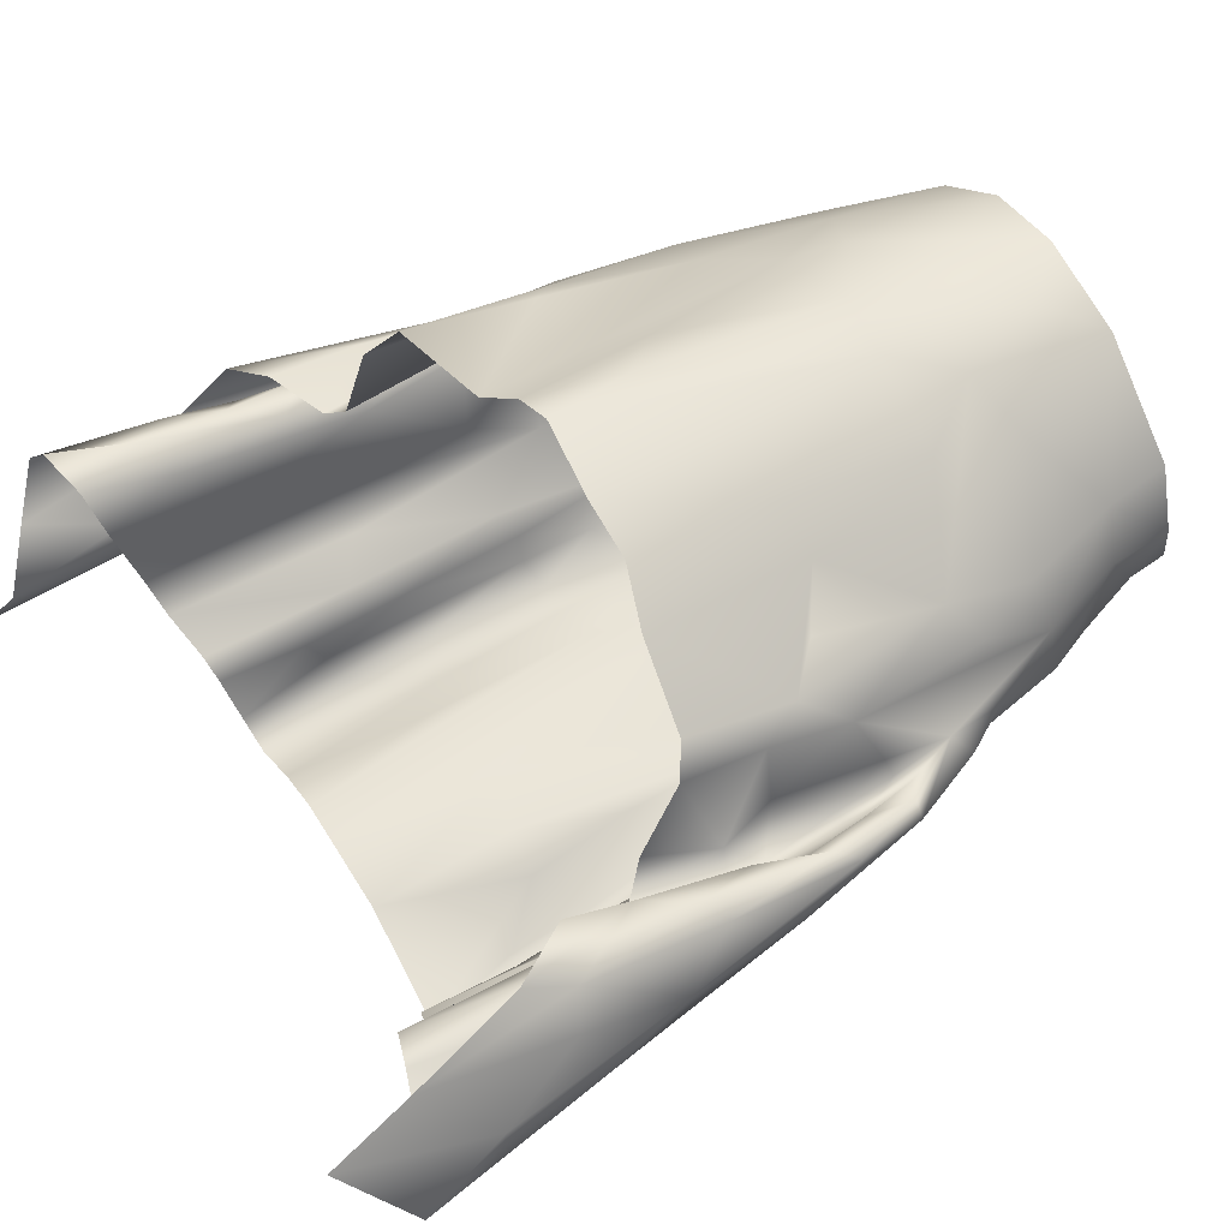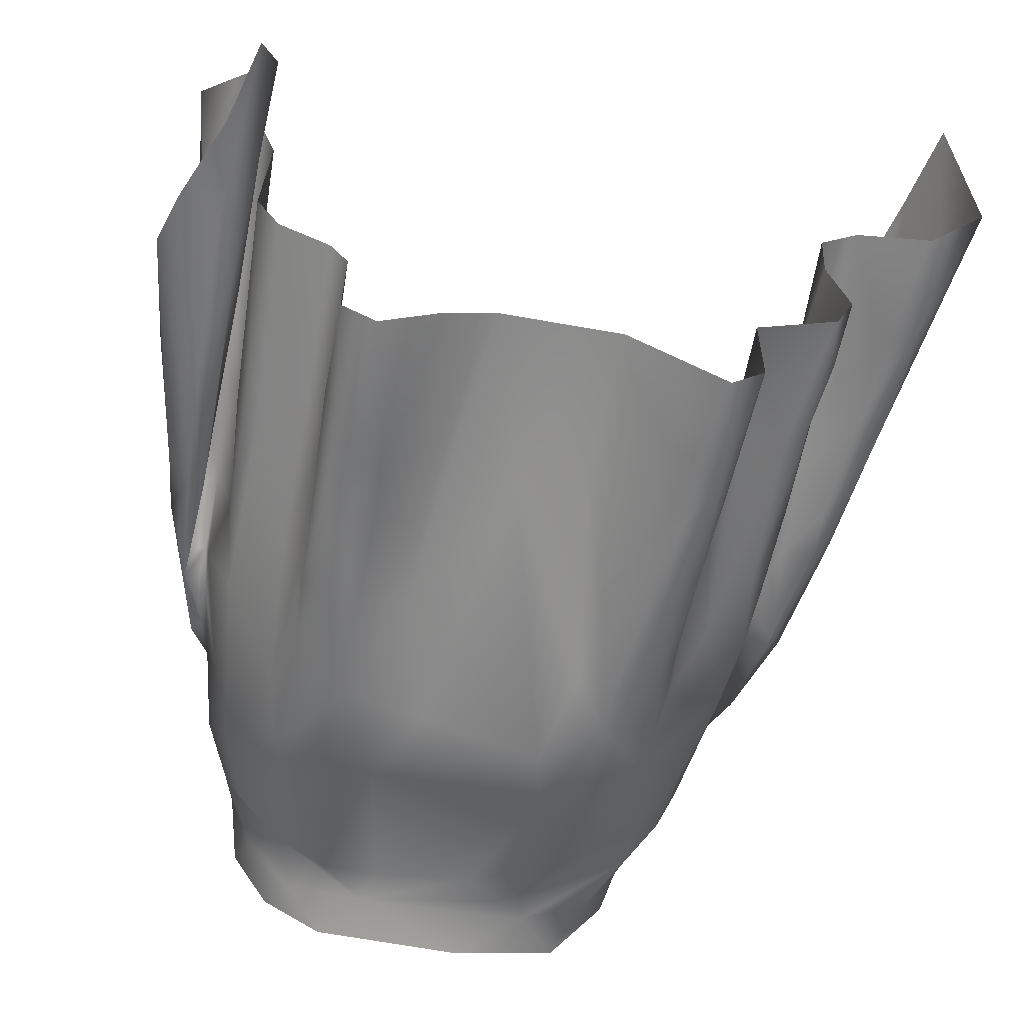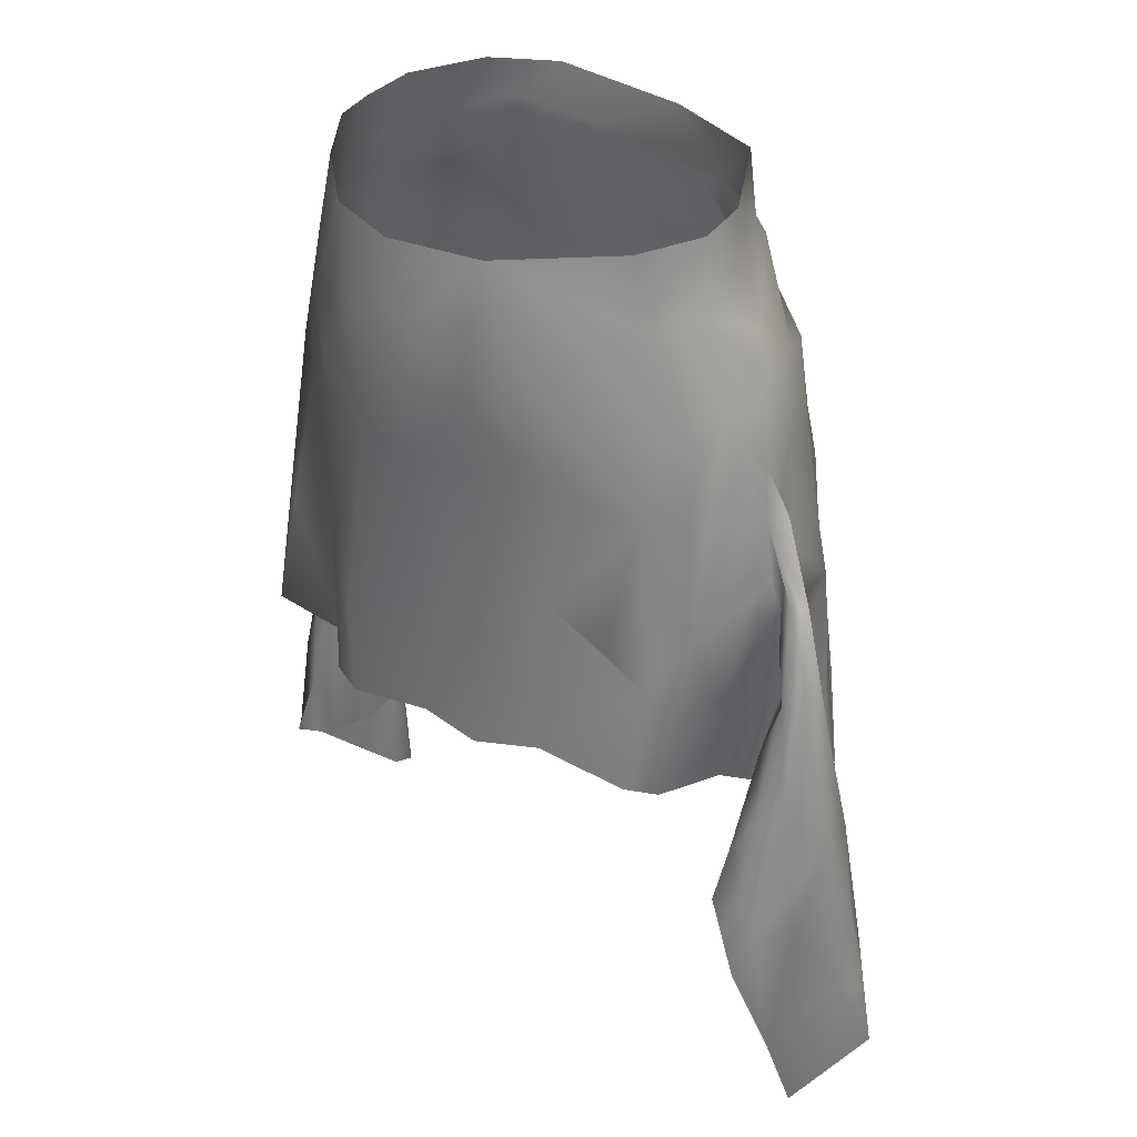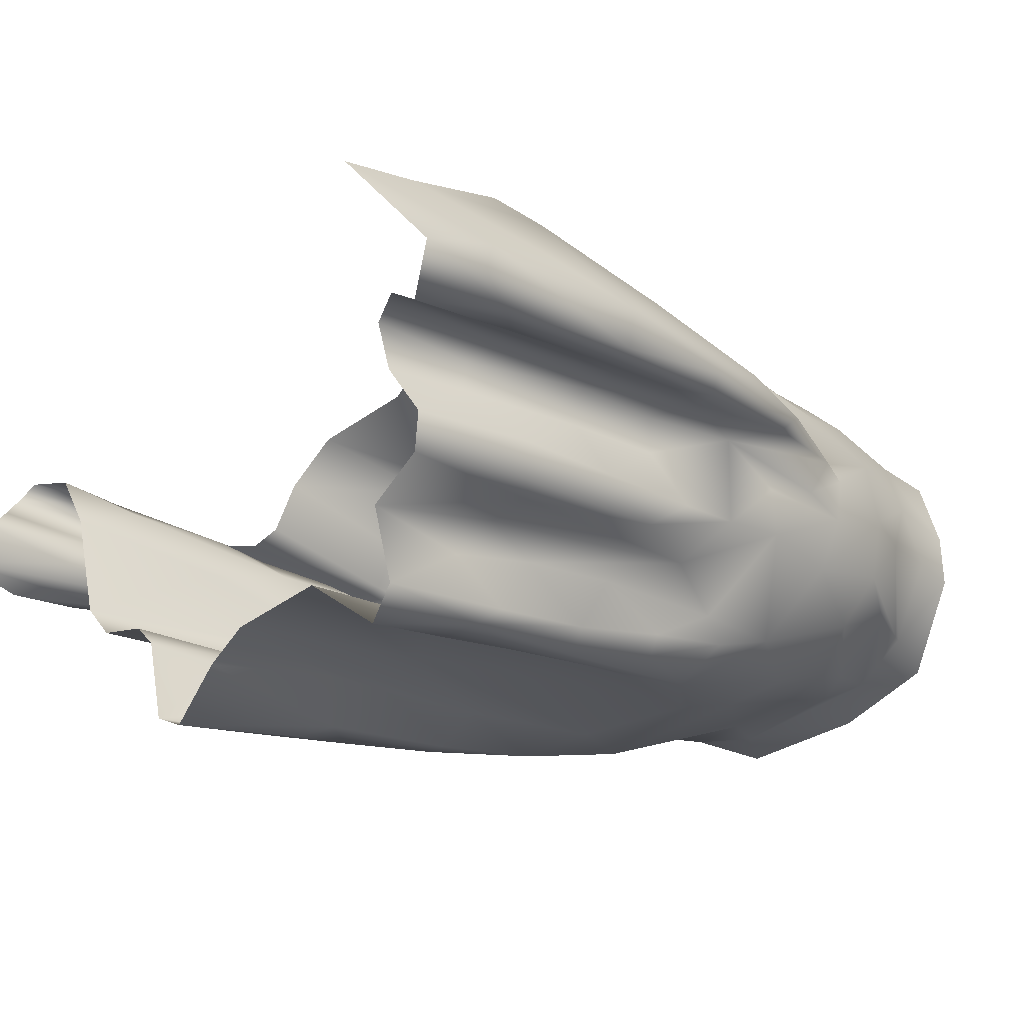
<metadata>
{"format":"obj","ext":"obj","renderer":"f3d","projection":"perspective","resolution":1024,"background":"white","views":[{"elev":57.3,"azim":59.6,"up":"+Z"},{"elev":-64.8,"azim":-10.1,"up":"+Z"},{"elev":35.3,"azim":42.2,"up":"+Y"},{"elev":-25.6,"azim":51.8,"up":"+Z"}]}
</metadata>
<code>
o skirt_2_panels_848K6IWSYB_sim
v 29.1 -65.45 0.281
v 18.82 -61.61 0.6744
v 21.25 -62.36 1.416
v 27.85 -59.64 2.689
v 26.21 -69.41 5.462
v 25.87 -53.9 5.157
v 27.14 -52.97 1.289
v 13.75 -51.58 -10.43
v 14.1 -58.24 -9.07
v 20.28 -55.39 -6.355
v 19.42 -50.43 -6.934
v 12.16 -56.82 -16.06
v 14.42 -57.18 -14.19
v 18.7 -24.2 0.3018
v 7.997 -47.28 -12.3
v 5.459 -57.05 -11.21
v 19.5 -59.13 -7.797
v 20.62 -59.73 -5.597
v 18.88 -60.76 -2.374
v 18.59 -54.89 -1.743
v 26.3 -47.08 3.443
v 21.59 -44.71 1.594
v 24.11 -34.47 3.852
v 24.98 -38.7 2.222
v 22.35 -30.47 1.738
v 23.15 -29.72 2.629
v 20.64 -24.33 1.828
v 18.82 -21.33 1.965
v 16.23 -13.11 0.1256
v 14.69 -8.628 0.5929
v 15.11 -10.84 4.28
v 2.796 -5.076 -7.803
v 7.361 -8.276 -6.851
v 14.12 -5.59 0.04179
v 14.43 -6.112 3.391
v 10.23 -5.046 -5.918
v 11.82 -8.723 -4.715
v -6.471 -57.1 -12.96
v -10.53 -57 -16.1
v -12.93 -57.26 -14.95
v -12.94 -58.24 -9.584
v -14.23 -58.61 -8.12
v -17.76 -59.23 -7.46
v -19.43 -59.81 -5.293
v -14.18 -48.22 -8.125
v -19.14 -61.32 1.337
v -20.55 -62.1 4.753
v -23.76 -62.96 5.56
v -22.3 -65.74 1.856
v -19.87 -61.69 -2.013
v -20.45 -53.07 -2.435
v -20.29 -59.98 0.282
v -20.66 -69.87 -3.699
v -19.56 -68.03 -0.9555
v -16.03 -12.38 -0.0604
v -15.28 -11.56 5.124
v -10.12 -7.977 -6.496
v -14.77 -6.205 3.04
v -17.9 -16.57 0.4783
v -4.764 -8.487 -7.674
v -7.44 -5.206 -7.856
v -11.67 -5.247 -5.035
v -15.35 -9.769 1.116
v -13.48 -8.966 -3.333
v -14.44 -5.672 -0.423
v -20.55 -40.63 -0.3635
v -22.4 -41.56 1.434
v -20.64 -36.65 -0.984
v -20.06 -51.77 -1.181
v -20.25 -23.61 1.751
v -20.39 -26.46 1.934
v -18.85 -21.58 2.171
v -20.65 -38.63 2.966
v -21.21 -28.44 0.8051
v -21.19 -30.35 2.026
v 10.86 -50.36 -14.9
v 13.97 -48.03 -13.39
v 2.986 -11.63 -7.55
v 19.15 -32.53 -4.575
v -10.32 -47.42 -14.8
v -19.6 -27.26 1.739
v 19.55 -45.82 1.05
v 13.88 -39.06 -8.946
v 14.42 -17.16 -6.659
v 15.95 -34.35 -7.016
v -5.363 -35.75 -11.74
v -22.99 -46.07 2.421
v -19.27 -43.3 1.817
v 18.53 -45.54 -1.21
v 19.39 -39.93 0.8287
v -2.981 -57.12 -11.37
v 13.53 -12.2 -4.455
v -5.801 -21.88 -11.66
v 17.94 -49.01 -7.463
v 17.81 -16.4 0.6395
v 24.23 -49.08 0.1776
v 23.62 -41.35 0.755
v 22.36 -53.41 1.236
v 5.293 -10.1 -7.706
v -19.8 -56.31 3.478
v -21.94 -57.05 4.997
v -20.76 -50.23 0.2974
v -16.45 -19.12 -4.868
v -22.49 -47.75 1.224
v -20.04 -30.28 2.108
v -18.42 -48.43 -6.231
v -17.67 -31.89 -5.927
v 15.09 -49.7 -8.008
v 18.3 -21.19 -0.8401
v 7.55 -10.6 -6.753
v 21.59 -37.56 1.714
v -23.53 -57.54 2.149
v 26.81 -57.71 -0.7187
v -23.49 -50.45 2.803
v 12.5 -9.723 -4.918
v 24.61 -55.75 -0.4657
v 25.69 -63.79 -1.663
v -21.82 -34.75 1.403
v -19.89 -36.12 2.143
v -21.4 -34.91 2.556
v -11.88 -11.6 -5.408
v -12.84 -52.2 -10.02
v 28.16 -60.31 0.3125
v 19.31 -28.69 -1.086
v 18.8 -54.72 0.2539
v 20.19 -53.45 1.432
v -24.77 -63.59 4.421
v 17.01 -21.78 -4.377
v 23.86 -38.27 1.19
v 25.91 -47.14 0.716
v 5.04 -47.11 -11.36
v 0.5417 -45.24 -11.73
v 19.77 -33.04 1.19
v 10.91 -44.78 -14.36
v -12.35 -31.21 -11.56
v 19.82 -43.77 -4.753
v -17.97 -23.21 -2.775
v -19.64 -31.54 -1.223
v -12.9 -21.34 -8.962
v -13.73 -26.22 -9.038
v -11.07 -18.74 -9.386
v 18.62 -27.71 -3.919
v -22.08 -51.54 4.282
v 9.005 -13.98 -7.89
v -20.33 -48.44 3.594
v -22.37 -46.7 3.623
v -21.24 -44.39 3.539
v -18.85 -49.91 -0.02394
v 16.37 -15.85 -3.135
v -10.78 -35.61 -13.16
v -11.98 -42.44 -13.69
v 19.45 -36.71 -4.741
v 18.35 -39.13 -6.423
v 20.04 -50.79 -4.634
v 13.76 -45.64 -9.35
v 13.31 -28.5 -10.62
v 13.39 -24.12 -9.293
v 9.646 -19.34 -9.996
v -14.66 -13.58 -4.391
v -7.852 -10.93 -7.621
v -5.346 -48.13 -11.9
v 7.177 -31.57 -11.77
v 12.39 -34.07 -12.54
v 13.23 -49.55 -14.57
v -12.2 -50.23 -14.64
v -13.06 -50.75 -13.02
v -12.62 -36.31 -11.96
v -8.705 -35.96 -13.41
v -23.71 -55.14 3.962
v 13.4 -34.3 -11.39
v 9.355 -28.66 -12.4
v 11.52 -40.01 -13.78
v 5.464 -25.22 -12.1
v -18.96 -45.27 -4.348
v -17.2 -46.17 -7.129
v -22.11 -40.5 2.785
v -18.34 -37.43 -5.594
v -2.961 -26.93 -12.08
v -18.42 -36.9 -3.51
v -3.814 -10.77 -7.439
v 13.97 -30.1 -9.113
v 18.63 -39.18 -1.252
v -8.809 -13.07 -7.586
v -12.96 -44.78 -9.805
v 13.57 -41.17 -12.68
v -14.33 -36.96 -8.076
v 6.551 -21.08 -11.18
v -13.1 -36.22 -9.617
v -8.465 -28.17 -12.5
v -8.483 -45.67 -14.18
v 7.328 -40.01 -11.79
v -22.14 -64.58 -4.431
v -24.77 -58.4 -2.903
v -21.87 -57.37 -3.556
v -26.08 -54.25 -0.3765
v -25.47 -49.94 3.574
v -22.87 -48.17 4.507
v -8.687 -32.96 13.59
v 2.901 -39.98 16.97
v -8.474 -40.8 13.94
v -5.519 -6.431 14.5
v -17.84 -45.35 4.797
v -18.05 -43.69 9.126
v -4.714 -40.09 17.6
v -15.91 -42.13 12.79
v -22 -46.83 -2.296
v -23.25 -45.12 -1.406
v -21.74 -36.86 -0.834
v -23.39 -37.66 0.5767
v -13.01 -23.3 10.88
v -13.75 -13.16 8.808
v -2.998 -12 16.18
v -10.65 -6.358 10.29
v -13.92 -6.183 6.171
v 20.36 -50.63 6.06
v 21.3 -48.33 2.27
v 18.79 -46.65 1.717
v 21.67 -44.78 2.866
v 23.68 -56.3 9.427
v 20.63 -52.08 8.049
v 16.42 -42.05 12.53
v 17.84 -42.92 10.59
v 18.87 -40.46 2.431
v 25.14 -63.71 6.995
v 10.43 -40.95 14.09
v 12.77 -6.076 8.195
v -0.1326 -6.451 15.81
v 6.358 -6.357 14.14
v 22.15 -29.55 3.351
v 20.43 -28.63 1.913
v 19.74 -29.42 2.229
v 23.26 -36.11 5.027
v 15.7 -17.77 8.581
v 21.5 -33.08 2.287
v 24.52 -43.56 5.963
v -22.73 -41.61 3.752
v -1.96 -39.84 18.77
v 7.745 -30.2 15.96
v -1.989 -19.69 16.83
v -18.91 -27.03 4.414
v 15.18 -23.61 9.933
v -20.28 -35.44 2.909
v 19.22 -25.05 2.24
v 17.42 -17.03 5.008
v 18.46 -31.82 8.574
v 8.522 -20.5 14.47
v 17.16 -21.85 7.486
v 3.268 -10 15.88
v 16.95 -34.8 11.14
v -15.79 -32.27 10.96
v 10.5 -29.83 13.23
v 20.43 -38.64 1.374
v -22.29 -34.52 2.752
v -23.48 -38.63 2.542
v 21.84 -40.57 5.289
v 17.71 -45.35 4.099
v -18.85 -33.38 7.01
v -9.946 -15.44 13.26
v 7.38 -40.25 17.01
v 21.36 -47.88 7.418
v 19.61 -30.17 4.57
v 24.58 -53.2 8.151
v -22.92 -33.47 1.645
v 18.14 -37.45 10.05
v 21.52 -41.94 2.025
v -17.2 -17.86 5.754
v 21.71 -37.08 2.322
v 21.81 -32.99 3.73
v 13.54 -10.65 8.365
v 18.97 -37.47 5.513
v -25.16 -46.16 1.781
v 19.93 -33.71 1.908
v -16.51 -22.37 8.245
v 23.11 -44.61 6.998
v -16.69 -30.35 9.148
v -6.284 -16.96 15.74
v -7.813 -20.38 14.58
v 14.24 -32.27 12.07
v 2.427 -20.42 16.82
v -19.52 -34.48 3.477
v -14.59 -33.49 11.96
v 9.807 -14.77 13.57
v 5.735 -16.34 16.23
v 1.677 -16.13 17.08
v -5.594 -30.88 16.59
v -19.25 -46.29 3.606
v -18.11 -30.21 7.78
v -20.84 -27.66 3.011
v -2.898 -33.9 18.01
f 1 113 123
f 1 123 4
f 5 4 224
f 4 6 224
f 13 8 9
f 12 164 13
f 20 2 19
f 21 24 23
f 23 24 26
f 32 36 33
f 34 37 36
f 47 101 100
f 47 48 101
f 53 51 50
f 65 62 64
f 63 65 64
f 66 51 68
f 118 68 74
f 79 182 152
f 66 68 118
f 148 100 88
f 94 17 9
f 190 161 38
f 80 190 39
f 109 95 28
f 32 33 60
f 7 21 4
f 46 148 44
f 29 31 95
f 67 102 66
f 63 58 65
f 12 15 76
f 113 7 123
f 66 118 67
f 71 74 70
f 51 66 69
f 41 122 40
f 125 126 2
f 55 56 63
f 61 57 62
f 75 120 118
f 18 17 10
f 112 127 49
f 32 60 61
f 145 88 100
f 102 69 66
f 125 2 20
f 63 64 55
f 25 129 111
f 91 38 161
f 112 104 114
f 169 143 101
f 87 146 114
f 147 146 176
f 30 31 29
f 118 74 75
f 26 24 129
f 103 137 59
f 51 69 50
f 49 52 112
f 54 53 50
f 37 34 30
f 113 130 7
f 164 12 76
f 165 80 39
f 151 165 166
f 190 151 168
f 4 5 1
f 81 71 72
f 166 40 122
f 3 2 126
f 113 1 117
f 81 138 105
f 73 147 176
f 130 113 96
f 92 110 33
f 144 99 110
f 33 99 60
f 104 67 87
f 104 87 114
f 121 60 160
f 180 183 160
f 124 14 133
f 182 89 136
f 185 164 172
f 167 151 166
f 175 45 43
f 106 175 43
f 45 122 41
f 108 155 85
f 55 159 59
f 25 27 26
f 38 39 190
f 149 115 29
f 60 57 61
f 57 60 121
f 64 62 57
f 48 127 101
f 127 112 169
f 101 127 169
f 99 33 110
f 10 154 18
f 119 138 179
f 98 116 3
f 131 132 162
f 81 72 137
f 107 137 103
f 107 186 175
f 105 74 71
f 120 105 119
f 94 11 17
f 157 171 158
f 144 110 84
f 187 78 144
f 116 117 3
f 59 159 103
f 39 40 165
f 150 167 135
f 165 151 80
f 96 97 130
f 95 109 128
f 134 172 164
f 8 77 155
f 115 37 29
f 29 95 149
f 95 128 149
f 183 141 121
f 159 141 139
f 16 132 131
f 190 168 161
f 21 130 24
f 129 24 130
f 22 111 97
f 22 82 111
f 96 22 97
f 7 130 21
f 151 190 80
f 167 166 184
f 150 151 167
f 168 189 86
f 173 162 132
f 16 91 132
f 191 15 131
f 57 121 64
f 121 55 64
f 55 121 159
f 93 141 183
f 93 180 187
f 144 158 187
f 157 158 84
f 187 158 171
f 173 187 171
f 162 173 171
f 171 163 172
f 171 157 156
f 170 163 156
f 93 187 173
f 185 170 83
f 182 90 89
f 94 85 153
f 108 85 94
f 11 154 10
f 94 9 108
f 11 94 153
f 152 136 153
f 8 155 108
f 77 8 13
f 134 164 76
f 155 185 83
f 155 77 185
f 152 182 136
f 85 181 142
f 89 20 154
f 148 174 44
f 42 45 41
f 42 43 45
f 121 160 183
f 103 139 140
f 140 139 135
f 135 139 189
f 140 135 188
f 188 135 167
f 187 180 78
f 33 115 92
f 84 110 92
f 60 78 180
f 183 180 93
f 133 27 25
f 27 133 14
f 98 3 126
f 100 101 145
f 100 46 47
f 186 45 175
f 181 156 157
f 178 189 93
f 93 173 178
f 86 189 178
f 189 150 135
f 143 145 101
f 169 114 143
f 108 9 8
f 54 52 49
f 91 86 132
f 186 140 188
f 112 114 169
f 69 102 52
f 35 30 34
f 154 20 18
f 14 109 28
f 85 155 83
f 112 52 102
f 104 112 102
f 79 124 133
f 153 79 152
f 85 142 79
f 139 141 189
f 149 92 115
f 40 166 165
f 146 145 143
f 147 73 88
f 106 174 177
f 74 105 75
f 136 89 154
f 86 91 161
f 45 184 122
f 174 106 44
f 11 10 17
f 128 84 149
f 188 167 184
f 181 170 156
f 142 157 128
f 84 158 144
f 60 180 160
f 186 188 184
f 72 59 137
f 96 98 22
f 69 52 50
f 179 177 174
f 179 88 119
f 88 179 148
f 179 174 148
f 145 147 88
f 149 84 92
f 171 191 162
f 157 84 128
f 12 16 15
f 72 71 70
f 28 27 14
f 25 26 129
f 4 21 6
f 109 14 124
f 54 50 52
f 18 20 19
f 102 67 104
f 15 16 131
f 4 123 7
f 43 44 106
f 67 176 87
f 87 176 146
f 116 96 113
f 98 96 116
f 37 33 36
f 115 33 37
f 73 120 119
f 120 176 118
f 67 118 176
f 176 120 73
f 142 109 124
f 111 129 97
f 90 182 133
f 133 182 79
f 111 133 25
f 79 153 85
f 109 142 128
f 98 126 22
f 82 126 125
f 90 82 89
f 126 82 22
f 82 125 89
f 29 37 30
f 139 103 159
f 60 99 78
f 137 138 81
f 140 107 103
f 138 137 107
f 119 105 138
f 75 105 120
f 133 111 90
f 140 186 107
f 168 86 161
f 178 132 86
f 90 111 82
f 97 129 130
f 150 168 151
f 191 171 134
f 15 191 134
f 162 191 131
f 173 132 178
f 134 171 172
f 141 93 189
f 170 185 163
f 170 181 83
f 163 185 172
f 85 83 181
f 154 11 136
f 153 136 11
f 164 77 13
f 185 77 164
f 15 134 76
f 89 125 20
f 175 106 177
f 78 99 144
f 100 148 46
f 113 117 116
f 177 107 175
f 150 189 168
f 142 181 157
f 146 147 145
f 124 79 142
f 184 166 122
f 114 146 143
f 71 81 105
f 179 138 107
f 73 119 88
f 45 186 184
f 141 159 121
f 179 107 177
f 171 156 163
f 192 193 194
f 194 53 192
f 280 288 242
f 281 205 200
f 194 206 51
f 56 59 266
f 63 56 58
f 219 224 262
f 243 230 229
f 232 23 229
f 246 251 241
f 266 59 72
f 243 244 245
f 236 254 196
f 252 265 255
f 273 266 240
f 68 208 74
f 254 253 263
f 281 200 198
f 278 251 249
f 218 217 216
f 55 59 56
f 220 219 260
f 201 213 258
f 74 208 263
f 195 207 193
f 95 244 28
f 243 26 27
f 232 229 268
f 51 53 194
f 235 23 232
f 216 215 218
f 269 35 226
f 215 220 260
f 6 21 262
f 269 226 228
f 288 70 263
f 240 70 288
f 221 222 264
f 223 264 222
f 269 233 244
f 224 6 262
f 206 68 51
f 206 207 208
f 196 271 195
f 197 236 196
f 228 283 282
f 74 263 70
f 58 56 214
f 225 249 251
f 244 95 31
f 233 241 247
f 230 268 229
f 231 234 230
f 28 243 27
f 231 243 261
f 23 235 21
f 208 68 206
f 275 273 287
f 258 277 276
f 289 239 285
f 210 273 250
f 238 259 225
f 258 276 201
f 276 212 201
f 250 203 205
f 203 250 257
f 269 244 31
f 283 246 241
f 195 209 207
f 234 231 272
f 198 200 204
f 283 228 248
f 253 242 288
f 237 279 289
f 265 217 218
f 213 214 211
f 276 277 239
f 239 284 212
f 282 269 228
f 253 288 263
f 257 288 280
f 211 273 258
f 208 209 263
f 210 250 281
f 269 282 233
f 258 210 277
f 273 211 266
f 198 277 210
f 255 232 267
f 267 268 234
f 252 255 267
f 272 270 252
f 274 235 232
f 270 245 264
f 252 223 265
f 265 223 217
f 272 261 270
f 231 230 243
f 248 212 284
f 198 210 281
f 279 238 246
f 246 283 279
f 238 251 246
f 268 230 234
f 257 280 203
f 258 273 210
f 213 211 258
f 273 275 250
f 221 264 249
f 261 245 270
f 282 283 241
f 219 262 260
f 262 21 235
f 289 204 237
f 289 285 204
f 241 245 247
f 249 264 245
f 255 260 274
f 284 279 283
f 263 209 254
f 286 242 236
f 243 245 261
f 244 247 245
f 285 239 277
f 251 278 241
f 268 267 232
f 285 198 204
f 193 207 206
f 259 238 199
f 273 240 287
f 236 253 254
f 253 236 242
f 35 31 30
f 271 196 254
f 262 235 274
f 223 270 264
f 272 252 234
f 270 223 252
f 243 229 26
f 249 245 241
f 279 284 239
f 195 271 209
f 215 255 218
f 239 289 279
f 257 240 288
f 257 287 240
f 252 267 234
f 229 23 26
f 31 35 269
f 223 222 256
f 240 266 72
f 244 233 247
f 212 248 227
f 207 209 208
f 249 225 221
f 205 281 250
f 240 72 70
f 274 232 255
f 243 28 244
f 209 271 254
f 280 202 203
f 211 214 56
f 227 248 228
f 198 285 277
f 255 265 218
f 217 223 256
f 257 275 287
f 275 257 250
f 284 283 248
f 239 212 276
f 199 238 279
f 279 237 199
f 231 261 272
f 242 286 280
f 212 227 201
f 56 266 211
f 262 274 260
f 286 236 197
f 249 241 278
f 255 215 260
f 286 202 280
f 193 206 194
f 225 251 238
f 241 233 282

</code>
